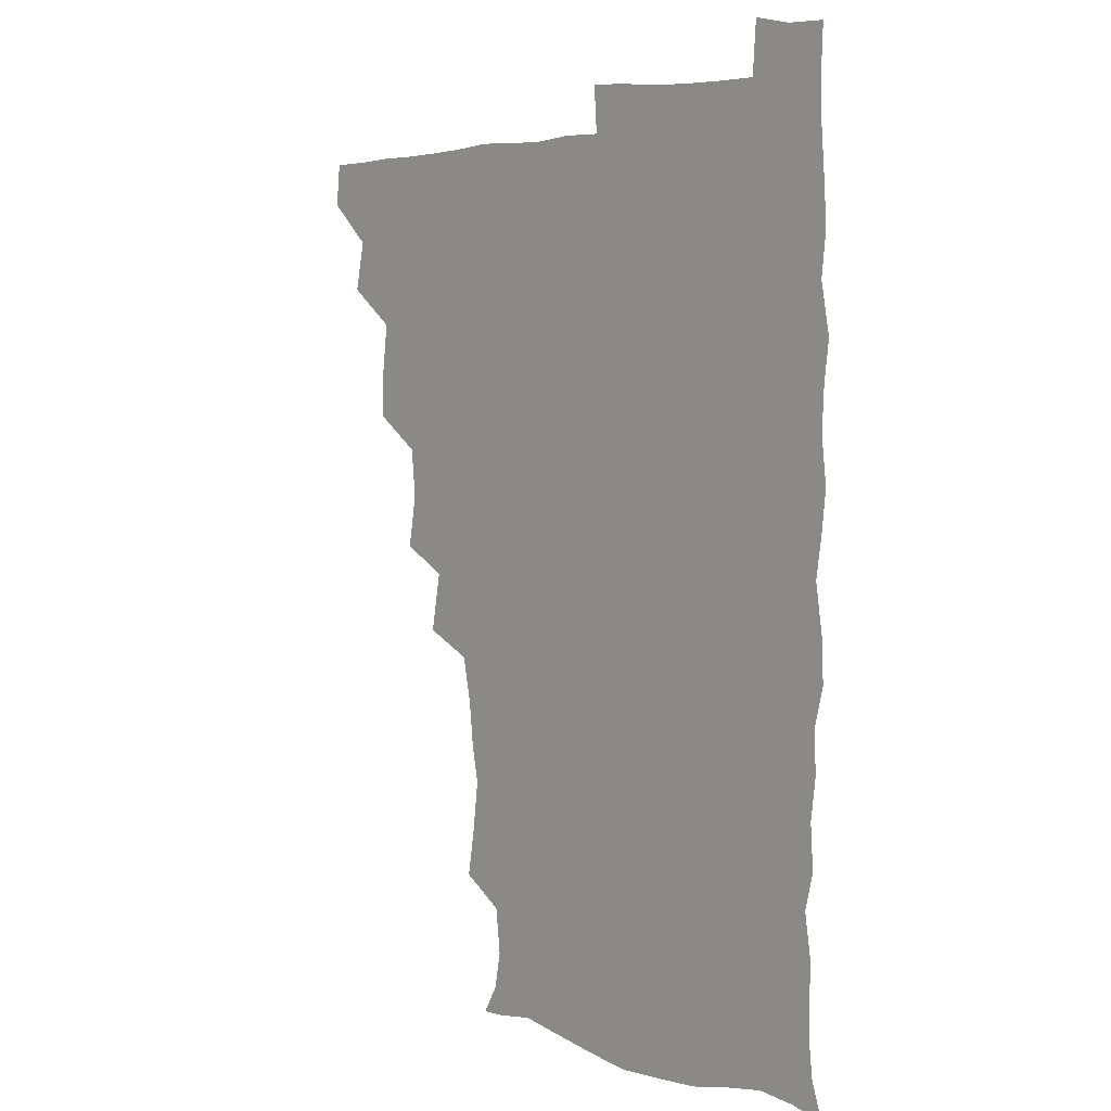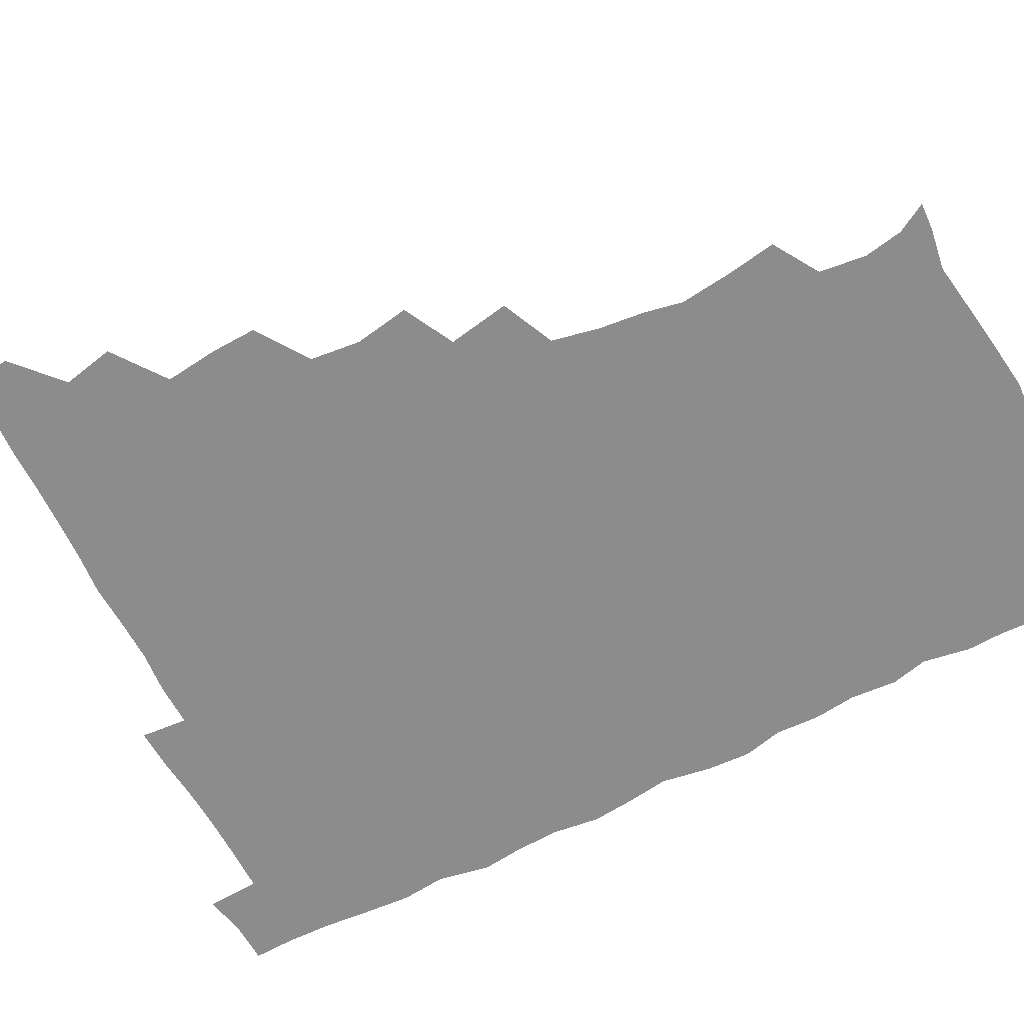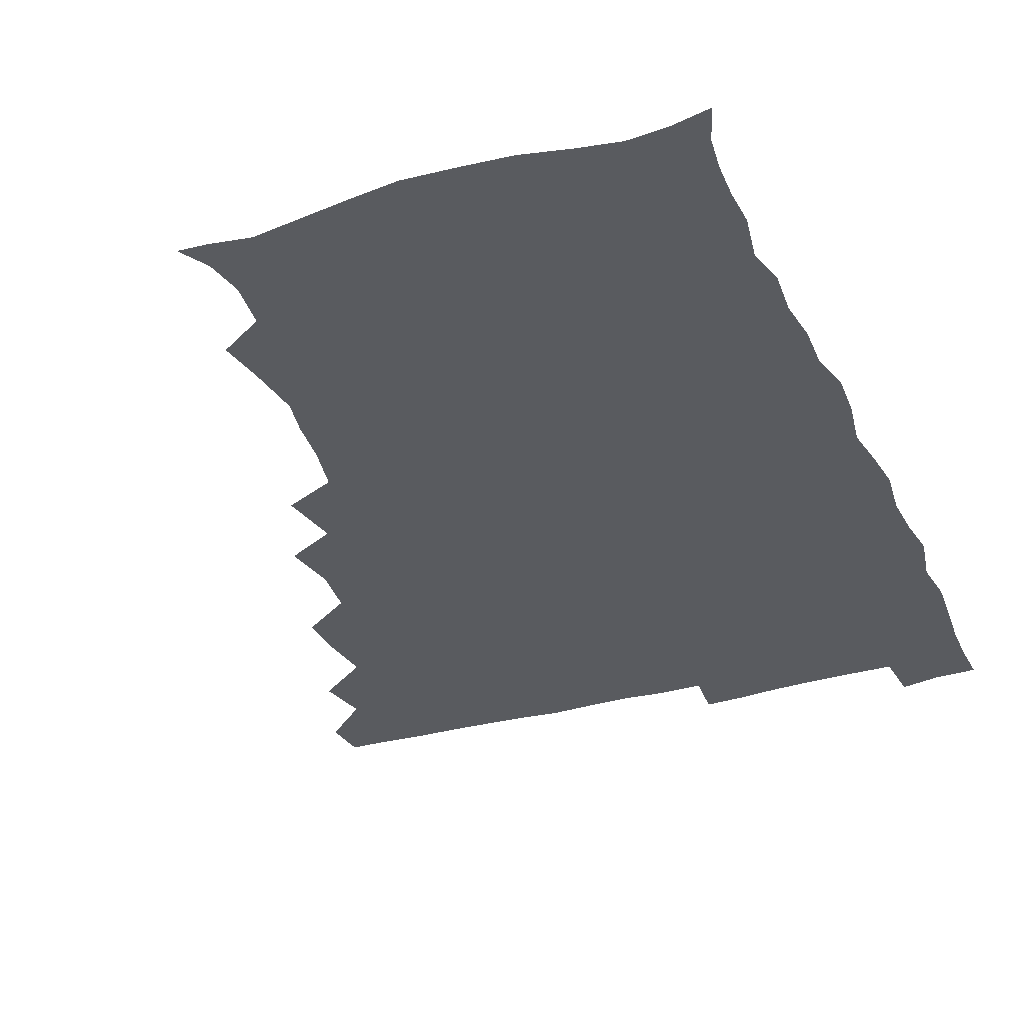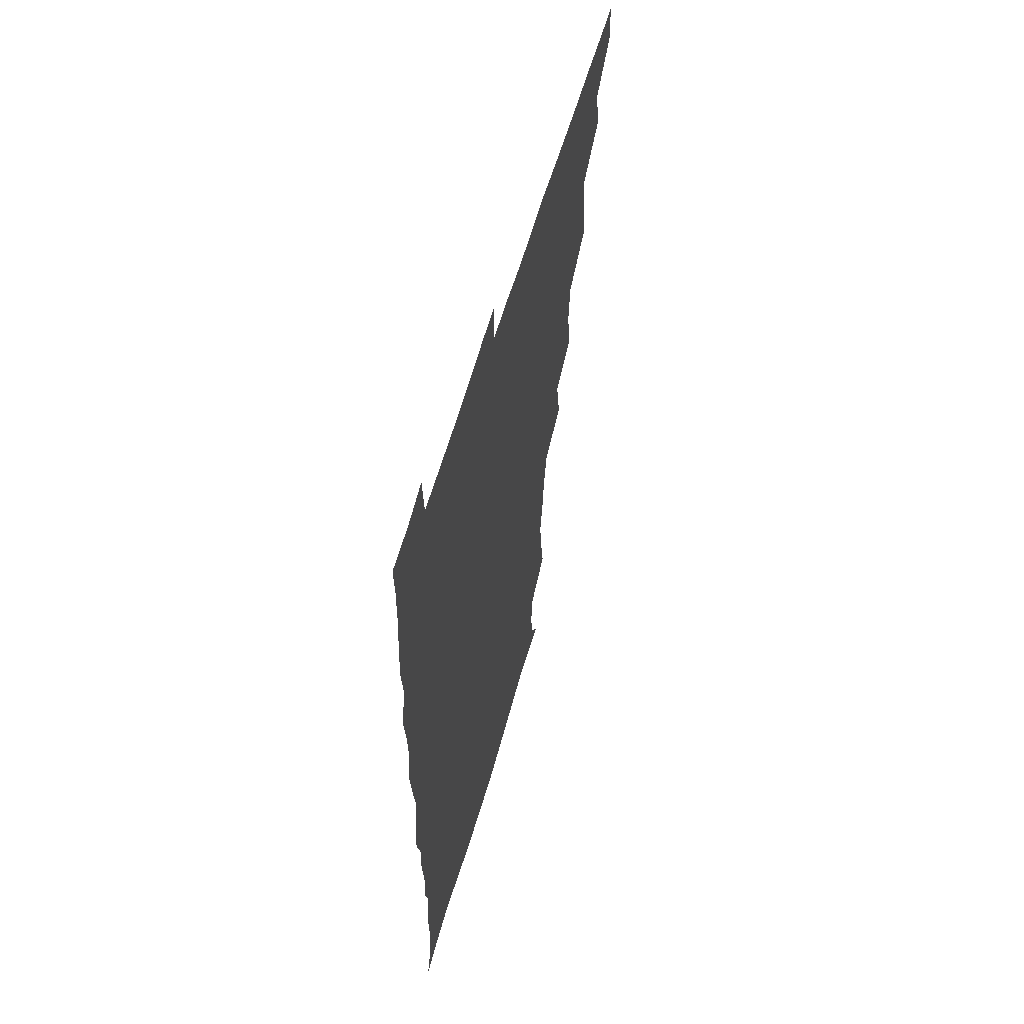
<metadata>
{"format":"obj","ext":"obj","renderer":"f3d","projection":"perspective","resolution":1024,"background":"white","views":[{"elev":4.9,"azim":49.0,"up":"+Y"},{"elev":-64.2,"azim":-63.1,"up":"+Z"},{"elev":-32.7,"azim":21.8,"up":"+Z"},{"elev":59.8,"azim":105.9,"up":"+Y"}]}
</metadata>
<code>
v 464.6 494.7 0
v 466.2 510.1 0
v 477.4 461.6 0
v 481.2 479.5 0
v 481.8 495.2 0
v 482 510.2 0
v 493.1 413.2 0
v 493.8 429.1 0
v 496.1 447.9 0
v 496.9 464.9 0
v 498 480.5 0
v 497.1 495.6 0
v 496.5 510.8 0
v 510 363.8 0
v 513.4 383.1 0
v 511.5 400.7 0
v 513.6 420.3 0
v 512.9 435.9 0
v 513.6 451.7 0
v 514.5 467 0
v 513.1 481 0
v 512.6 495.4 0
v 511.6 510.6 0
v 524 332.9 0
v 527.9 354.5 0
v 528.2 372.8 0
v 528.6 389.9 0
v 528.3 406.1 0
v 527.3 420.4 0
v 526.8 435.2 0
v 528 451.7 0
v 528.3 466.7 0
v 527.7 481.1 0
v 527.1 495.8 0
v 526.4 511 0
v 545.2 242.6 0
v 548 259.1 0
v 550.4 278.2 0
v 547.8 291.4 0
v 546.1 307.7 0
v 542.7 324.3 0
v 542.8 343 0
v 543.2 359.8 0
v 542.9 375.7 0
v 543.3 392.4 0
v 542.5 406.5 0
v 542.2 421.5 0
v 543.2 437.6 0
v 542.7 451.9 0
v 543.2 466.6 0
v 542.2 481.4 0
v 541.8 496 0
v 541.1 511.5 0
v 554.7 192.4 0
v 560.6 202.6 0
v 563.1 216.2 0
v 561.3 232.6 0
v 561.2 250.8 0
v 561.7 267.1 0
v 561.4 282.5 0
v 561.1 299.2 0
v 559 313.5 0
v 558.6 330.6 0
v 557.4 345.1 0
v 558.1 362.5 0
v 558.2 378.1 0
v 556.8 391.5 0
v 557.8 408.1 0
v 558 423.3 0
v 557.6 437.7 0
v 558.1 452.7 0
v 557.3 466.8 0
v 557.6 481.1 0
v 556.8 495.8 0
v 555.4 512.6 0
v 564.5 192.8 0
v 569.9 203.5 0
v 575.7 224.5 0
v 575.5 240.9 0
v 575.7 256.9 0
v 574.2 269.6 0
v 574.4 285.8 0
v 574.7 304.1 0
v 574.4 318.3 0
v 573.1 332.9 0
v 573.2 348.6 0
v 572.3 362.8 0
v 572.9 379.8 0
v 573 394.1 0
v 572 407.6 0
v 572.7 424 0
v 572.6 438.3 0
v 572.4 452.5 0
v 572 466.6 0
v 572.3 480.9 0
v 571.4 496.1 0
v 570.5 511.8 0
v 579.1 195 0
v 586.8 212.7 0
v 588.6 226.9 0
v 588.9 242.8 0
v 588.9 259.3 0
v 588.5 273.7 0
v 588.9 288.6 0
v 587.9 302.7 0
v 588.2 321.5 0
v 587.3 332.9 0
v 587.5 349.4 0
v 587.2 363.9 0
v 586.9 378.4 0
v 587.3 394.6 0
v 586.9 408.3 0
v 586.9 423 0
v 587.1 438 0
v 586.9 452.2 0
v 586.9 466.7 0
v 586.8 481.2 0
v 586.3 496.3 0
v 585.8 511.4 0
v 594.3 192.7 0
v 600.8 212.3 0
v 602.8 229.5 0
v 602.9 244.5 0
v 602.8 258.1 0
v 601.9 271.5 0
v 602.1 290 0
v 603 305.6 0
v 601.9 319.3 0
v 601.8 334.1 0
v 601.9 350.5 0
v 601.8 365 0
v 601.7 378.9 0
v 601.6 394.3 0
v 601.9 409.4 0
v 601.7 423.5 0
v 601.8 438.1 0
v 601.7 452.2 0
v 601.9 466.7 0
v 602.1 481 0
v 601.9 495.6 0
v 600.7 512.6 0
v 611.9 190 0
v 615.9 212.9 0
v 617 229.1 0
v 616.5 244.7 0
v 617.1 261.4 0
v 616.9 276.6 0
v 616.7 288.2 0
v 616.3 307.4 0
v 616.3 319.7 0
v 616.4 335.8 0
v 616.2 350 0
v 616.1 364.1 0
v 616.2 380.2 0
v 616.2 394.9 0
v 616.2 409.5 0
v 616.3 423.6 0
v 616.2 437.6 0
v 616.4 452.2 0
v 617.1 467.1 0
v 617 480.9 0
v 616.7 495.5 0
v 616.1 512.1 0
v 614.9 528.8 0
v 630.1 187.6 0
v 630.7 211.7 0
v 630.8 232.1 0
v 631.1 245.4 0
v 631.2 261.8 0
v 630.8 274.8 0
v 631.2 291 0
v 630.6 305.5 0
v 630.4 320.4 0
v 630.4 336.5 0
v 630.6 349.2 0
v 630.5 365 0
v 630.5 379.9 0
v 630.5 394.6 0
v 630.4 409.1 0
v 630.8 425.2 0
v 630.9 438.4 0
v 631 452.4 0
v 631.3 467 0
v 631.4 481.1 0
v 631.4 495.5 0
v 630.7 511.4 0
v 628.6 528.1 0
v 648.1 188.5 0
v 645.9 213.4 0
v 646 228.4 0
v 645.1 244.2 0
v 644.9 261.5 0
v 644.8 275.6 0
v 645 291.6 0
v 644.6 306.7 0
v 645 319.4 0
v 644.5 335.3 0
v 644.6 350.6 0
v 644.8 364.7 0
v 644.8 379.7 0
v 644.8 394.4 0
v 644.6 410.5 0
v 645 424.2 0
v 645.3 438.2 0
v 645.5 452.6 0
v 645.6 467.4 0
v 645.8 481.3 0
v 646 495.6 0
v 646.7 509.2 0
v 643.8 526.5 0
v 665.9 189.8 0
v 661.5 211.4 0
v 659.7 230.2 0
v 659.7 243.6 0
v 658.3 261.5 0
v 659.2 274.2 0
v 658.3 292.1 0
v 658.5 306.2 0
v 659 319.8 0
v 658.6 335.3 0
v 658.5 350.5 0
v 659.4 363.7 0
v 659.2 379.2 0
v 659.8 392.7 0
v 658.9 409.7 0
v 659.2 423.8 0
v 660 437.4 0
v 659.8 452.8 0
v 659.8 467.5 0
v 660.3 481.5 0
v 660.5 495.8 0
v 660.6 510 0
v 659.5 525.5 0
v 682.3 193.3 0
v 676.7 211.7 0
v 674.2 228.8 0
v 673.5 244.2 0
v 673 259 0
v 672.7 274.6 0
v 672 290.8 0
v 672 305.8 0
v 673 319.1 0
v 672.5 335 0
v 673.6 348.4 0
v 673.4 363.3 0
v 672.8 379.5 0
v 673.6 393.1 0
v 672.5 409.8 0
v 673.4 423.5 0
v 673.7 438.1 0
v 674.5 452.2 0
v 674.2 467.2 0
v 674.3 482.1 0
v 675 496.1 0
v 675.2 510.6 0
v 675.4 525.2 0
v 697.1 195.8 0
v 692.2 210.4 0
v 689.1 226.6 0
v 687.1 243.3 0
v 686.4 258.6 0
v 686.5 273 0
v 686 288.7 0
v 687.3 301.9 0
v 686 319.4 0
v 687.2 332.9 0
v 686.8 348.5 0
v 687.4 362.4 0
v 686.7 378.3 0
v 687.7 392.5 0
v 687.6 407.6 0
v 687.7 422.5 0
v 687.6 437.7 0
v 688.9 451.6 0
v 687.9 467.8 0
v 688.7 481.7 0
v 689.1 496.1 0
v 690 510.5 0
v 690.5 525.1 0
v 691.8 543.8 0
v 711.6 194.6 0
v 706.7 208.4 0
v 704.2 222.7 0
v 703 237.5 0
v 700.7 254.6 0
v 700.8 268.7 0
v 700.8 284.5 0
v 700.5 299.9 0
v 701.3 314.5 0
v 702.2 328.9 0
v 703.5 343.4 0
v 701.8 359.7 0
v 702 374.4 0
v 703.8 388.5 0
v 703 404.5 0
v 704 418.7 0
v 702.1 435.7 0
v 704.4 449.4 0
v 702.3 466.3 0
v 702.6 481.1 0
v 703.9 495.3 0
v 704.6 510.2 0
v 704.4 524.8 0
v 705.9 540.7 0
v 724.7 191.7 0
v 720.3 204.5 0
v 718.9 216.7 0
v 718.5 229.4 0
v 719.2 242.5 0
v 716.5 259.2 0
v 719.7 272.1 0
v 718.6 288.5 0
v 720.5 303.1 0
v 720 319.1 0
v 723.3 332.7 0
v 722.7 348.3 0
v 720 365.8 0
v 722.1 380.5 0
v 723.7 395.4 0
v 721.8 412 0
v 722.6 427.7 0
v 724.4 442.2 0
v 721 460.3 0
v 722.8 475.9 0
v 721.7 492.4 0
v 720.4 509.4 0
v 720.1 525.1 0
v 720.8 540 0
f 4 5 1
f 1 5 2
f 5 6 2
f 9 10 3
f 3 10 4
f 10 11 4
f 4 11 5
f 11 12 5
f 5 12 6
f 12 13 6
f 16 17 7
f 7 17 8
f 17 18 8
f 8 18 9
f 18 19 9
f 9 19 10
f 19 20 10
f 10 20 11
f 20 21 11
f 11 21 12
f 21 22 12
f 12 22 13
f 22 23 13
f 25 26 14
f 14 26 15
f 26 27 15
f 15 27 16
f 27 28 16
f 16 28 17
f 28 29 17
f 17 29 18
f 29 30 18
f 18 30 19
f 30 31 19
f 19 31 20
f 31 32 20
f 20 32 21
f 32 33 21
f 21 33 22
f 33 34 22
f 22 34 23
f 34 35 23
f 41 42 24
f 24 42 25
f 42 43 25
f 25 43 26
f 43 44 26
f 26 44 27
f 44 45 27
f 27 45 28
f 45 46 28
f 28 46 29
f 46 47 29
f 29 47 30
f 47 48 30
f 30 48 31
f 48 49 31
f 31 49 32
f 49 50 32
f 32 50 33
f 50 51 33
f 33 51 34
f 51 52 34
f 34 52 35
f 52 53 35
f 57 58 36
f 36 58 37
f 58 59 37
f 37 59 38
f 59 60 38
f 38 60 39
f 60 61 39
f 39 61 40
f 61 62 40
f 40 62 41
f 62 63 41
f 41 63 42
f 63 64 42
f 42 64 43
f 64 65 43
f 43 65 44
f 65 66 44
f 44 66 45
f 66 67 45
f 45 67 46
f 67 68 46
f 46 68 47
f 68 69 47
f 47 69 48
f 69 70 48
f 48 70 49
f 70 71 49
f 49 71 50
f 71 72 50
f 50 72 51
f 72 73 51
f 51 73 52
f 73 74 52
f 52 74 53
f 74 75 53
f 54 76 55
f 76 77 55
f 55 77 56
f 77 78 56
f 56 78 57
f 78 79 57
f 57 79 58
f 79 80 58
f 58 80 59
f 80 81 59
f 59 81 60
f 81 82 60
f 60 82 61
f 82 83 61
f 61 83 62
f 83 84 62
f 62 84 63
f 84 85 63
f 63 85 64
f 85 86 64
f 64 86 65
f 86 87 65
f 65 87 66
f 87 88 66
f 66 88 67
f 88 89 67
f 67 89 68
f 89 90 68
f 68 90 69
f 90 91 69
f 69 91 70
f 91 92 70
f 70 92 71
f 92 93 71
f 71 93 72
f 93 94 72
f 72 94 73
f 94 95 73
f 73 95 74
f 95 96 74
f 74 96 75
f 96 97 75
f 76 98 77
f 98 99 77
f 77 99 78
f 99 100 78
f 78 100 79
f 100 101 79
f 79 101 80
f 101 102 80
f 80 102 81
f 102 103 81
f 81 103 82
f 103 104 82
f 82 104 83
f 104 105 83
f 83 105 84
f 105 106 84
f 84 106 85
f 106 107 85
f 85 107 86
f 107 108 86
f 86 108 87
f 108 109 87
f 87 109 88
f 109 110 88
f 88 110 89
f 110 111 89
f 89 111 90
f 111 112 90
f 90 112 91
f 112 113 91
f 91 113 92
f 113 114 92
f 92 114 93
f 114 115 93
f 93 115 94
f 115 116 94
f 94 116 95
f 116 117 95
f 95 117 96
f 117 118 96
f 96 118 97
f 118 119 97
f 98 120 99
f 120 121 99
f 99 121 100
f 121 122 100
f 100 122 101
f 122 123 101
f 101 123 102
f 123 124 102
f 102 124 103
f 124 125 103
f 103 125 104
f 125 126 104
f 104 126 105
f 126 127 105
f 105 127 106
f 127 128 106
f 106 128 107
f 128 129 107
f 107 129 108
f 129 130 108
f 108 130 109
f 130 131 109
f 109 131 110
f 131 132 110
f 110 132 111
f 132 133 111
f 111 133 112
f 133 134 112
f 112 134 113
f 134 135 113
f 113 135 114
f 135 136 114
f 114 136 115
f 136 137 115
f 115 137 116
f 137 138 116
f 116 138 117
f 138 139 117
f 117 139 118
f 139 140 118
f 118 140 119
f 140 141 119
f 120 142 121
f 142 143 121
f 121 143 122
f 143 144 122
f 122 144 123
f 144 145 123
f 123 145 124
f 145 146 124
f 124 146 125
f 146 147 125
f 125 147 126
f 147 148 126
f 126 148 127
f 148 149 127
f 127 149 128
f 149 150 128
f 128 150 129
f 150 151 129
f 129 151 130
f 151 152 130
f 130 152 131
f 152 153 131
f 131 153 132
f 153 154 132
f 132 154 133
f 154 155 133
f 133 155 134
f 155 156 134
f 134 156 135
f 156 157 135
f 135 157 136
f 157 158 136
f 136 158 137
f 158 159 137
f 137 159 138
f 159 160 138
f 138 160 139
f 160 161 139
f 139 161 140
f 161 162 140
f 140 162 141
f 162 163 141
f 142 165 143
f 165 166 143
f 143 166 144
f 166 167 144
f 144 167 145
f 167 168 145
f 145 168 146
f 168 169 146
f 146 169 147
f 169 170 147
f 147 170 148
f 170 171 148
f 148 171 149
f 171 172 149
f 149 172 150
f 172 173 150
f 150 173 151
f 173 174 151
f 151 174 152
f 174 175 152
f 152 175 153
f 175 176 153
f 153 176 154
f 176 177 154
f 154 177 155
f 177 178 155
f 155 178 156
f 178 179 156
f 156 179 157
f 179 180 157
f 157 180 158
f 180 181 158
f 158 181 159
f 181 182 159
f 159 182 160
f 182 183 160
f 160 183 161
f 183 184 161
f 161 184 162
f 184 185 162
f 162 185 163
f 185 186 163
f 163 186 164
f 186 187 164
f 165 188 166
f 188 189 166
f 166 189 167
f 189 190 167
f 167 190 168
f 190 191 168
f 168 191 169
f 191 192 169
f 169 192 170
f 192 193 170
f 170 193 171
f 193 194 171
f 171 194 172
f 194 195 172
f 172 195 173
f 195 196 173
f 173 196 174
f 196 197 174
f 174 197 175
f 197 198 175
f 175 198 176
f 198 199 176
f 176 199 177
f 199 200 177
f 177 200 178
f 200 201 178
f 178 201 179
f 201 202 179
f 179 202 180
f 202 203 180
f 180 203 181
f 203 204 181
f 181 204 182
f 204 205 182
f 182 205 183
f 205 206 183
f 183 206 184
f 206 207 184
f 184 207 185
f 207 208 185
f 185 208 186
f 208 209 186
f 186 209 187
f 209 210 187
f 188 211 189
f 211 212 189
f 189 212 190
f 212 213 190
f 190 213 191
f 213 214 191
f 191 214 192
f 214 215 192
f 192 215 193
f 215 216 193
f 193 216 194
f 216 217 194
f 194 217 195
f 217 218 195
f 195 218 196
f 218 219 196
f 196 219 197
f 219 220 197
f 197 220 198
f 220 221 198
f 198 221 199
f 221 222 199
f 199 222 200
f 222 223 200
f 200 223 201
f 223 224 201
f 201 224 202
f 224 225 202
f 202 225 203
f 225 226 203
f 203 226 204
f 226 227 204
f 204 227 205
f 227 228 205
f 205 228 206
f 228 229 206
f 206 229 207
f 229 230 207
f 207 230 208
f 230 231 208
f 208 231 209
f 231 232 209
f 209 232 210
f 232 233 210
f 211 234 212
f 234 235 212
f 212 235 213
f 235 236 213
f 213 236 214
f 236 237 214
f 214 237 215
f 237 238 215
f 215 238 216
f 238 239 216
f 216 239 217
f 239 240 217
f 217 240 218
f 240 241 218
f 218 241 219
f 241 242 219
f 219 242 220
f 242 243 220
f 220 243 221
f 243 244 221
f 221 244 222
f 244 245 222
f 222 245 223
f 245 246 223
f 223 246 224
f 246 247 224
f 224 247 225
f 247 248 225
f 225 248 226
f 248 249 226
f 226 249 227
f 249 250 227
f 227 250 228
f 250 251 228
f 228 251 229
f 251 252 229
f 229 252 230
f 252 253 230
f 230 253 231
f 253 254 231
f 231 254 232
f 254 255 232
f 232 255 233
f 255 256 233
f 234 257 235
f 257 258 235
f 235 258 236
f 258 259 236
f 236 259 237
f 259 260 237
f 237 260 238
f 260 261 238
f 238 261 239
f 261 262 239
f 239 262 240
f 262 263 240
f 240 263 241
f 263 264 241
f 241 264 242
f 264 265 242
f 242 265 243
f 265 266 243
f 243 266 244
f 266 267 244
f 244 267 245
f 267 268 245
f 245 268 246
f 268 269 246
f 246 269 247
f 269 270 247
f 247 270 248
f 270 271 248
f 248 271 249
f 271 272 249
f 249 272 250
f 272 273 250
f 250 273 251
f 273 274 251
f 251 274 252
f 274 275 252
f 252 275 253
f 275 276 253
f 253 276 254
f 276 277 254
f 254 277 255
f 277 278 255
f 255 278 256
f 278 279 256
f 257 281 258
f 281 282 258
f 258 282 259
f 282 283 259
f 259 283 260
f 283 284 260
f 260 284 261
f 284 285 261
f 261 285 262
f 285 286 262
f 262 286 263
f 286 287 263
f 263 287 264
f 287 288 264
f 264 288 265
f 288 289 265
f 265 289 266
f 289 290 266
f 266 290 267
f 290 291 267
f 267 291 268
f 291 292 268
f 268 292 269
f 292 293 269
f 269 293 270
f 293 294 270
f 270 294 271
f 294 295 271
f 271 295 272
f 295 296 272
f 272 296 273
f 296 297 273
f 273 297 274
f 297 298 274
f 274 298 275
f 298 299 275
f 275 299 276
f 299 300 276
f 276 300 277
f 300 301 277
f 277 301 278
f 301 302 278
f 278 302 279
f 302 303 279
f 279 303 280
f 303 304 280
f 281 305 282
f 305 306 282
f 282 306 283
f 306 307 283
f 283 307 284
f 307 308 284
f 284 308 285
f 308 309 285
f 285 309 286
f 309 310 286
f 286 310 287
f 310 311 287
f 287 311 288
f 311 312 288
f 288 312 289
f 312 313 289
f 289 313 290
f 313 314 290
f 290 314 291
f 314 315 291
f 291 315 292
f 315 316 292
f 292 316 293
f 316 317 293
f 293 317 294
f 317 318 294
f 294 318 295
f 318 319 295
f 295 319 296
f 319 320 296
f 296 320 297
f 320 321 297
f 297 321 298
f 321 322 298
f 298 322 299
f 322 323 299
f 299 323 300
f 323 324 300
f 300 324 301
f 324 325 301
f 301 325 302
f 325 326 302
f 302 326 303
f 326 327 303
f 303 327 304
f 327 328 304

</code>
